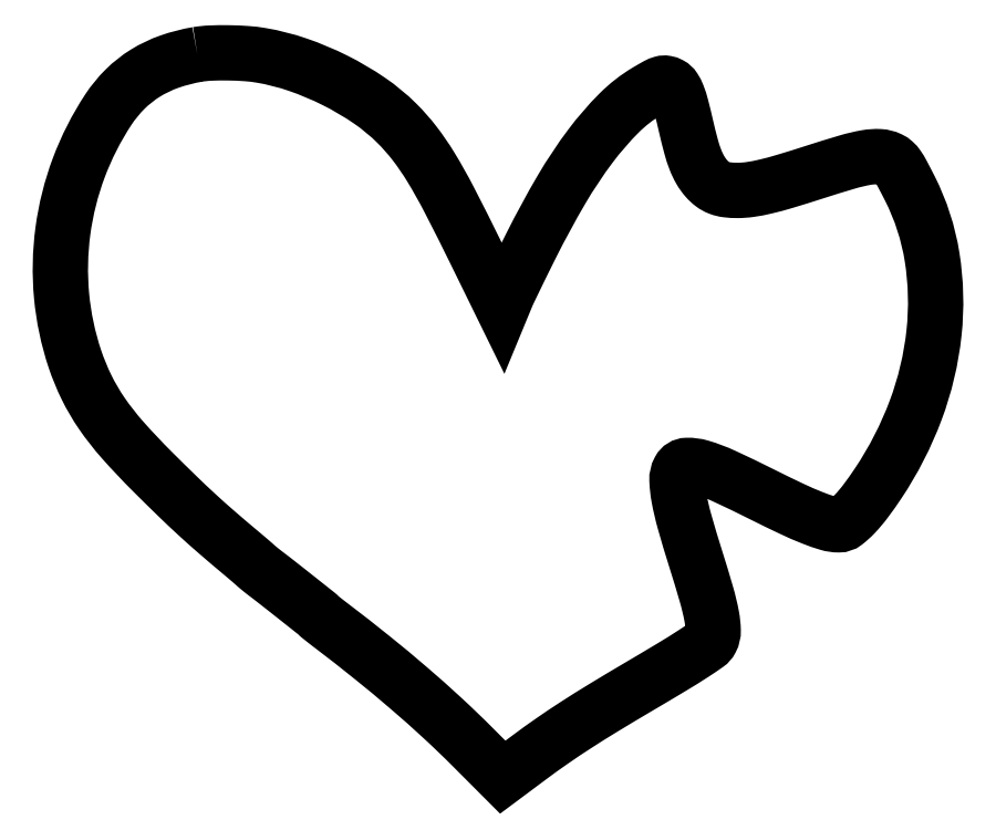
<metadata>
{"format":"dxf","ext":"dxf","renderer":"ezdxf+matplotlib","layout":"modelspace","background":"white","min_lineweight":24,"dpi":150}
</metadata>
<code>
0
SECTION
2
ENTITIES
0
POLYLINE
8
0
66
1
70
1
0
VERTEX
8
0
10
72.83
20
383
42
0.04261
0
VERTEX
8
0
10
58.01
20
379.2
42
0.05445
0
VERTEX
8
0
10
45.31
20
373.1
42
0.05659
0
VERTEX
8
0
10
34.59
20
364.6
42
0.05192
0
VERTEX
8
0
10
25.69
20
353.7
42
0.05601
0
VERTEX
8
0
10
10.06
20
323
42
0.05622
0
VERTEX
8
0
10
1.67
20
289.6
42
0.05649
0
VERTEX
8
0
10
0.9589
20
255.2
42
0.05762
0
VERTEX
8
0
10
7.973
20
221.9
42
0.03346
0
VERTEX
8
0
10
14.19
20
206.7
42
0.03655
0
VERTEX
8
0
10
22.21
20
193
42
0.03091
0
VERTEX
8
0
10
33.29
20
178.9
42
0.01518
0
VERTEX
8
0
10
49
20
162.2
42
0.003364
0
VERTEX
8
0
10
62.12
20
149.3
42
0.00688
0
VERTEX
8
0
10
72.62
20
139.4
42
0.007322
0
VERTEX
8
0
10
82.96
20
130.2
42
0.004397
0
VERTEX
8
0
10
95.49
20
119.5
42
-0.001474
0
VERTEX
8
0
10
97.93
20
117.4
42
-0.001562
0
VERTEX
8
0
10
100.3
20
115.4
42
-0.001488
0
VERTEX
8
0
10
102.3
20
113.7
42
-0.00716
0
VERTEX
8
0
10
103.5
20
112.6
42
0.01055
0
VERTEX
8
0
10
104.5
20
111.8
42
0.004128
0
VERTEX
8
0
10
105.9
20
110.6
42
0.004084
0
VERTEX
8
0
10
107.5
20
109.3
42
0.00507
0
VERTEX
8
0
10
109
20
108.1
42
-0.00437
0
VERTEX
8
0
10
115.2
20
103.4
42
-0.001118
0
VERTEX
8
0
10
125.2
20
95.48
42
-0.000187
0
VERTEX
8
0
10
136.2
20
86.79
42
-0.05497
0
VERTEX
8
0
10
137
20
85.98
42
0.05315
0
VERTEX
8
0
10
137.4
20
85.58
42
0.001569
0
VERTEX
8
0
10
139.3
20
84.09
42
0.003123
0
VERTEX
8
0
10
141.5
20
82.35
42
0.002147
0
VERTEX
8
0
10
144
20
80.41
42
-0.006727
0
VERTEX
8
0
10
165.2
20
63.8
42
-0.0081
0
VERTEX
8
0
10
184.7
20
47.6
42
-0.008638
0
VERTEX
8
0
10
202.5
20
31.81
42
-0.01061
0
VERTEX
8
0
10
218.5
20
16.45
42
0
0
VERTEX
8
0
10
234.5
20
0.3962
42
0
0
VERTEX
8
0
10
248.7
20
11
42
-0.008639
0
VERTEX
8
0
10
260.7
20
19.6
42
-0.008123
0
VERTEX
8
0
10
273.2
20
27.95
42
-0.006878
0
VERTEX
8
0
10
287.7
20
37.06
42
-0.0036
0
VERTEX
8
0
10
306
20
48.01
42
0.002153
0
VERTEX
8
0
10
324.4
20
58.92
42
0.008702
0
VERTEX
8
0
10
335.4
20
65.81
42
0.009654
0
VERTEX
8
0
10
342.6
20
70.66
42
0.1203
0
VERTEX
8
0
10
344.7
20
73.12
42
0.1259
0
VERTEX
8
0
10
345.9
20
78.09
42
0.041
0
VERTEX
8
0
10
345.1
20
85.64
42
0.02399
0
VERTEX
8
0
10
342.4
20
97.05
42
0.005518
0
VERTEX
8
0
10
336.6
20
116
42
-0.007025
0
VERTEX
8
0
10
330.8
20
135.6
42
-0.02379
0
VERTEX
8
0
10
327.7
20
148.6
42
-0.03558
0
VERTEX
8
0
10
326.7
20
157.5
42
-0.1335
0
VERTEX
8
0
10
328
20
163
42
-0.2697
0
VERTEX
8
0
10
332
20
165.4
42
-0.07836
0
VERTEX
8
0
10
339.3
20
164.5
42
-0.03676
0
VERTEX
8
0
10
351.4
20
159.9
42
-0.00752
0
VERTEX
8
0
10
372
20
150
42
0.005662
0
VERTEX
8
0
10
387.5
20
142.5
42
0.01596
0
VERTEX
8
0
10
398.6
20
137.6
42
0.02189
0
VERTEX
8
0
10
406.7
20
134.8
42
0.07264
0
VERTEX
8
0
10
412.3
20
134
42
0.1671
0
VERTEX
8
0
10
415.9
20
135.2
42
0.03689
0
VERTEX
8
0
10
420.7
20
139.6
42
0.02949
0
VERTEX
8
0
10
426.5
20
146.5
42
0.01358
0
VERTEX
8
0
10
433.3
20
156
42
0.05763
0
VERTEX
8
0
10
453.1
20
194.6
42
0.06297
0
VERTEX
8
0
10
462.8
20
235.6
42
0.06638
0
VERTEX
8
0
10
461.8
20
275.8
42
0.07775
0
VERTEX
8
0
10
450
20
312
42
0.004594
0
VERTEX
8
0
10
446
20
319.9
42
0.0292
0
VERTEX
8
0
10
443.6
20
323.7
42
0.05849
0
VERTEX
8
0
10
441.7
20
326
42
0.07218
0
VERTEX
8
0
10
439.3
20
327.5
42
0.09954
0
VERTEX
8
0
10
433.9
20
328.9
42
0.05501
0
VERTEX
8
0
10
427.1
20
328.4
42
0.02923
0
VERTEX
8
0
10
416.9
20
326.1
42
0.005733
0
VERTEX
8
0
10
399
20
320.5
42
-0.00496
0
VERTEX
8
0
10
383.9
20
315.8
42
-0.01493
0
VERTEX
8
0
10
373.4
20
313
42
-0.02163
0
VERTEX
8
0
10
365.5
20
311.5
42
-0.03606
0
VERTEX
8
0
10
358.7
20
311
42
-0.02989
0
VERTEX
8
0
10
353.2
20
311.3
42
-0.06213
0
VERTEX
8
0
10
349
20
312.4
42
-0.07068
0
VERTEX
8
0
10
345.5
20
314.3
42
-0.05037
0
VERTEX
8
0
10
342.3
20
317.3
42
-0.04906
0
VERTEX
8
0
10
339.1
20
321.8
42
-0.03858
0
VERTEX
8
0
10
336.5
20
327.1
42
-0.02708
0
VERTEX
8
0
10
334.2
20
334.4
42
-0.009169
0
VERTEX
8
0
10
331.5
20
345.2
42
0.006856
0
VERTEX
8
0
10
329
20
355.4
42
0.02908
0
VERTEX
8
0
10
327.1
20
361.3
42
0.05069
0
VERTEX
8
0
10
325.2
20
365
42
0.1276
0
VERTEX
8
0
10
323.1
20
367
42
0.07785
0
VERTEX
8
0
10
320.9
20
367.7
42
0.115
0
VERTEX
8
0
10
318.8
20
367.6
42
0.05709
0
VERTEX
8
0
10
316.1
20
366.5
42
0.007869
0
VERTEX
8
0
10
310.9
20
363.5
42
0.06265
0
VERTEX
8
0
10
296
20
351.9
42
0.03479
0
VERTEX
8
0
10
281
20
334.6
42
0.02862
0
VERTEX
8
0
10
265.6
20
311.4
42
0.01653
0
VERTEX
8
0
10
249.6
20
282
42
0.001425
0
VERTEX
8
0
10
245.2
20
273
42
0.001772
0
VERTEX
8
0
10
241.1
20
264.6
42
0.00144
0
VERTEX
8
0
10
237.7
20
257.6
42
0.01344
0
VERTEX
8
0
10
236.3
20
254.5
42
0
0
VERTEX
8
0
10
234.2
20
249.5
42
0
0
VERTEX
8
0
10
220.1
20
278.2
42
0.005086
0
VERTEX
8
0
10
206.2
20
306
42
0.01792
0
VERTEX
8
0
10
196.4
20
323.5
42
0.02703
0
VERTEX
8
0
10
187.8
20
335.9
42
0.03313
0
VERTEX
8
0
10
178.5
20
346.5
42
0.04594
0
VERTEX
8
0
10
163.9
20
358.6
42
0.03365
0
VERTEX
8
0
10
145.7
20
369.3
42
0.03324
0
VERTEX
8
0
10
126
20
377.6
42
0.04085
0
VERTEX
8
0
10
106.6
20
382.5
42
0.02467
0
VERTEX
8
0
10
98.79
20
383.4
42
0.01377
0
VERTEX
8
0
10
89.2
20
383.8
42
0.01371
0
VERTEX
8
0
10
79.83
20
383.7
42
0.03167
0
SEQEND
0
ENDSEC
0
EOF

</code>
